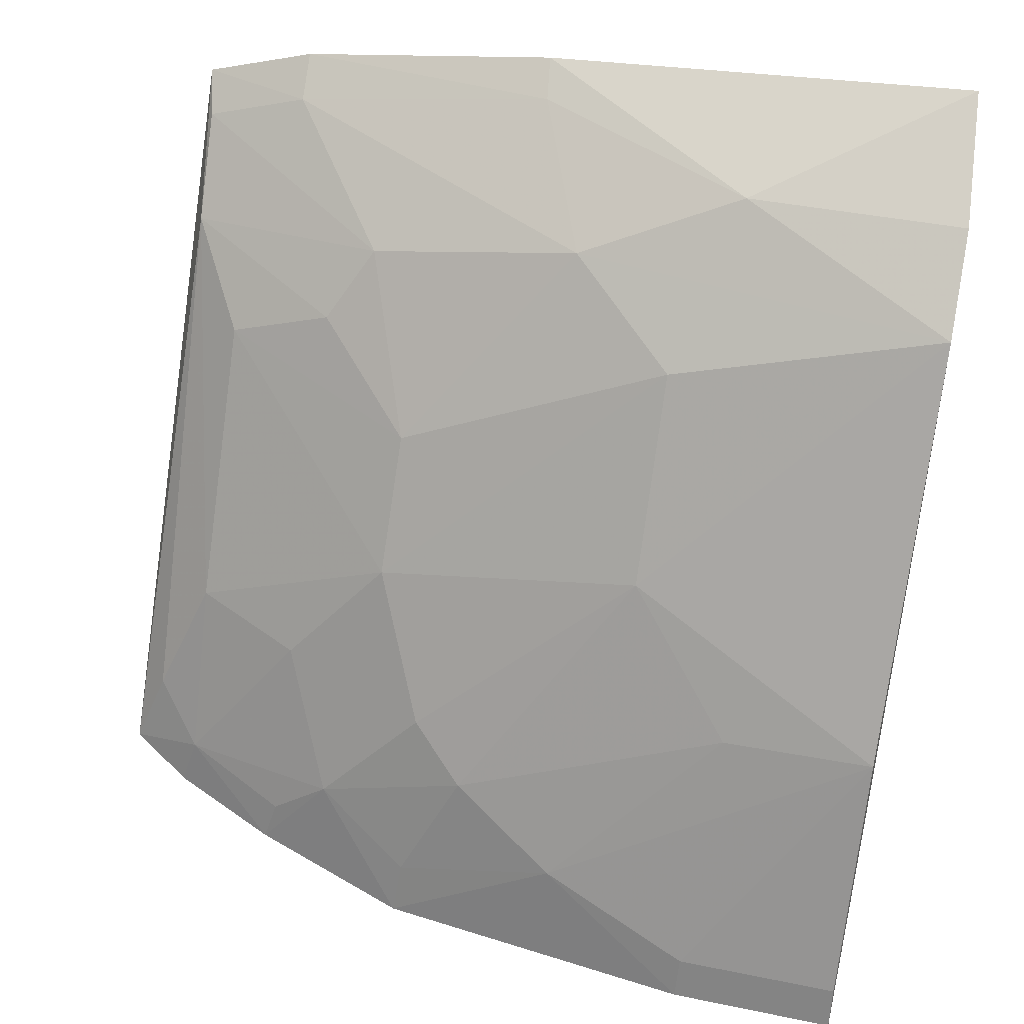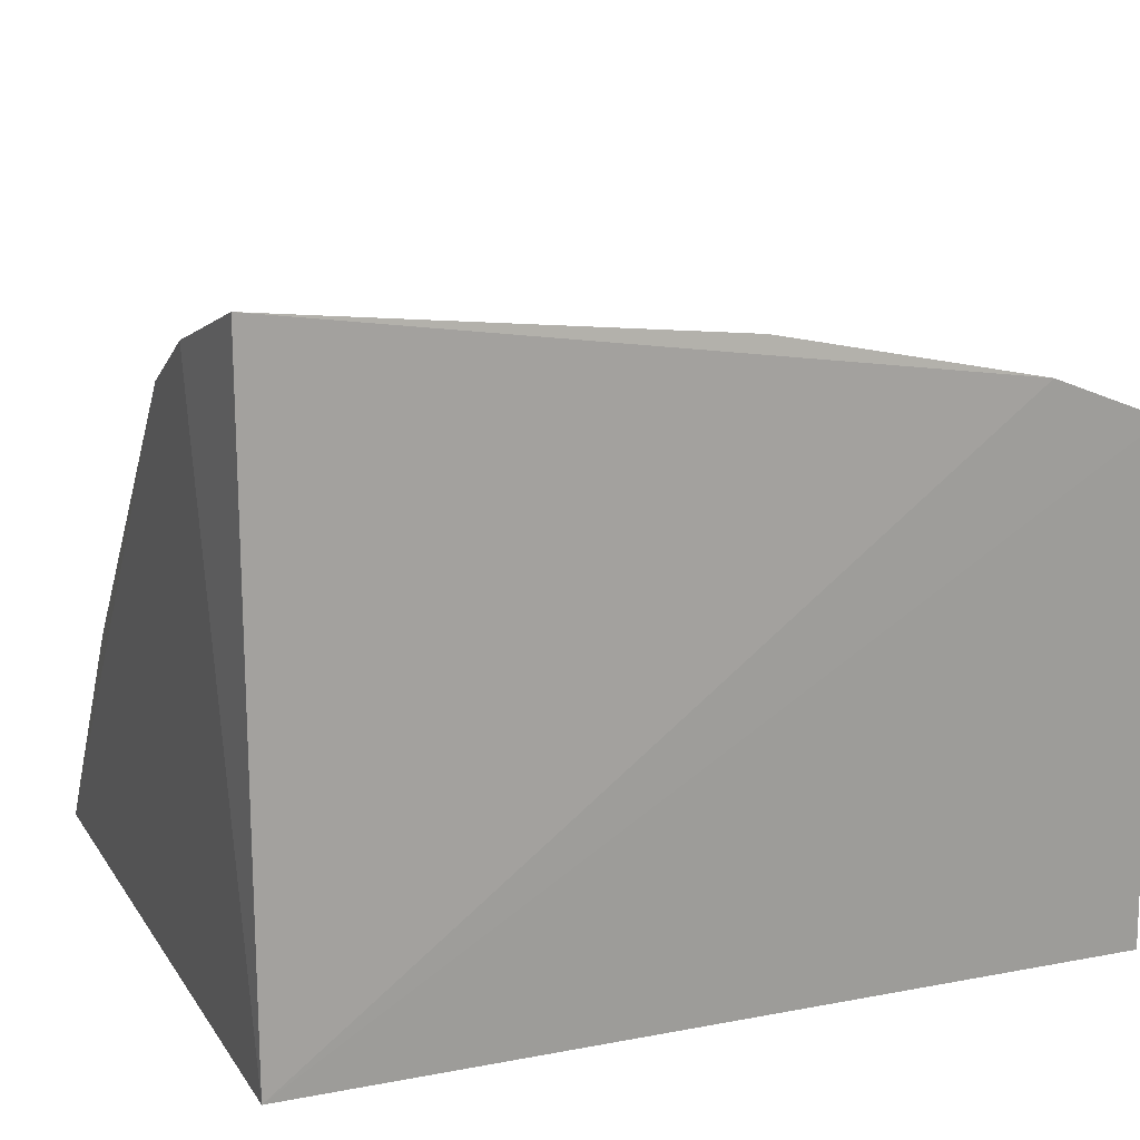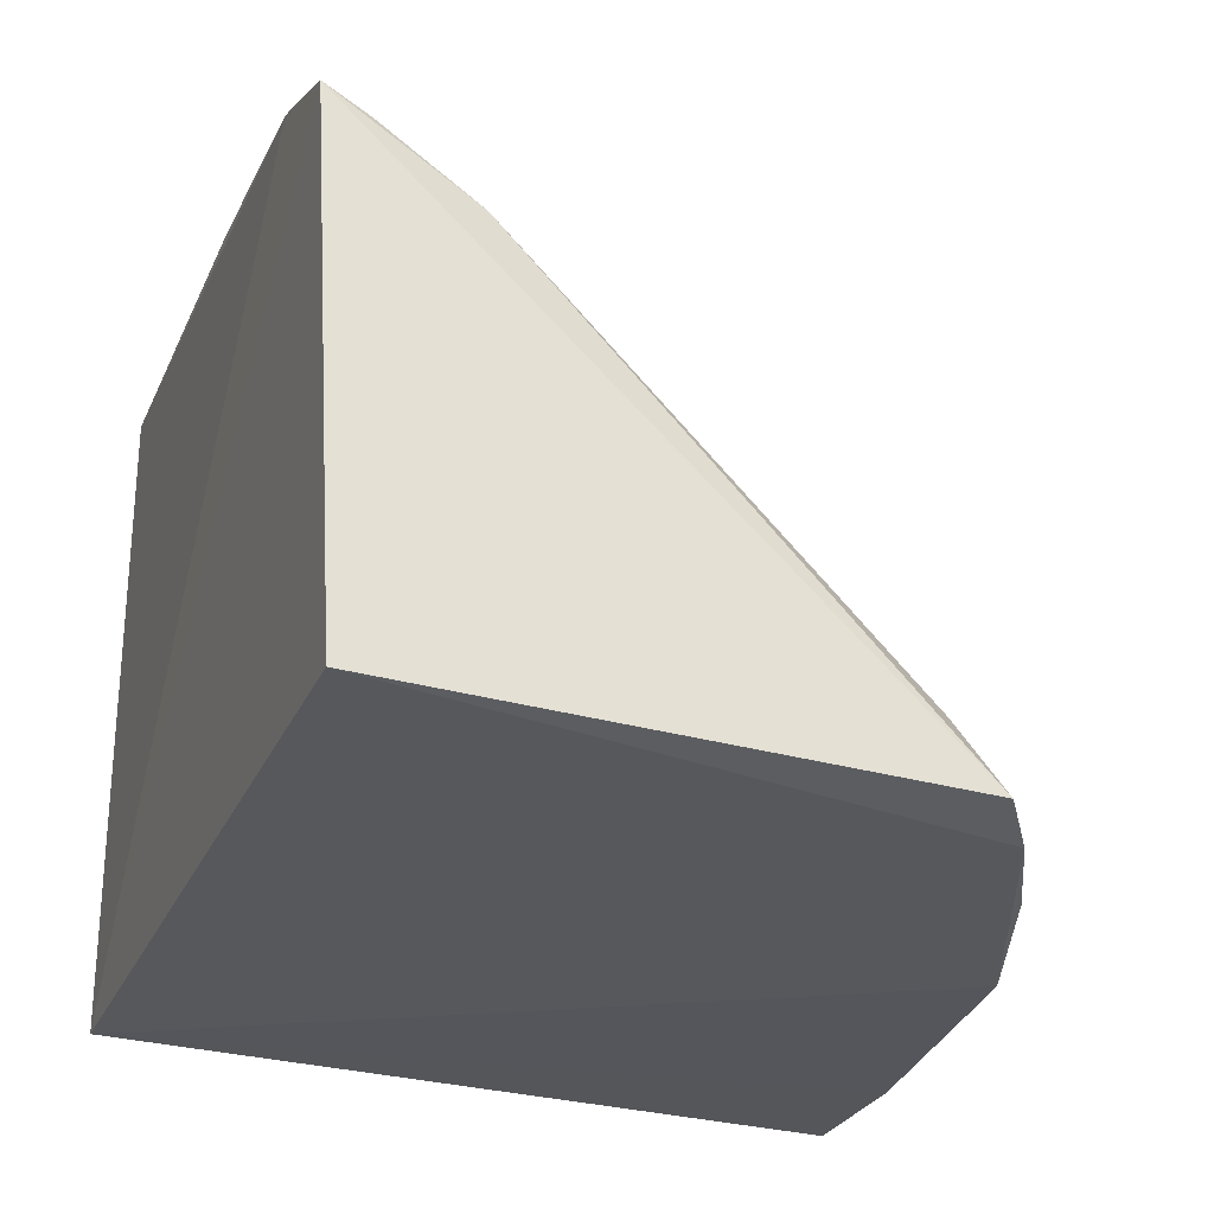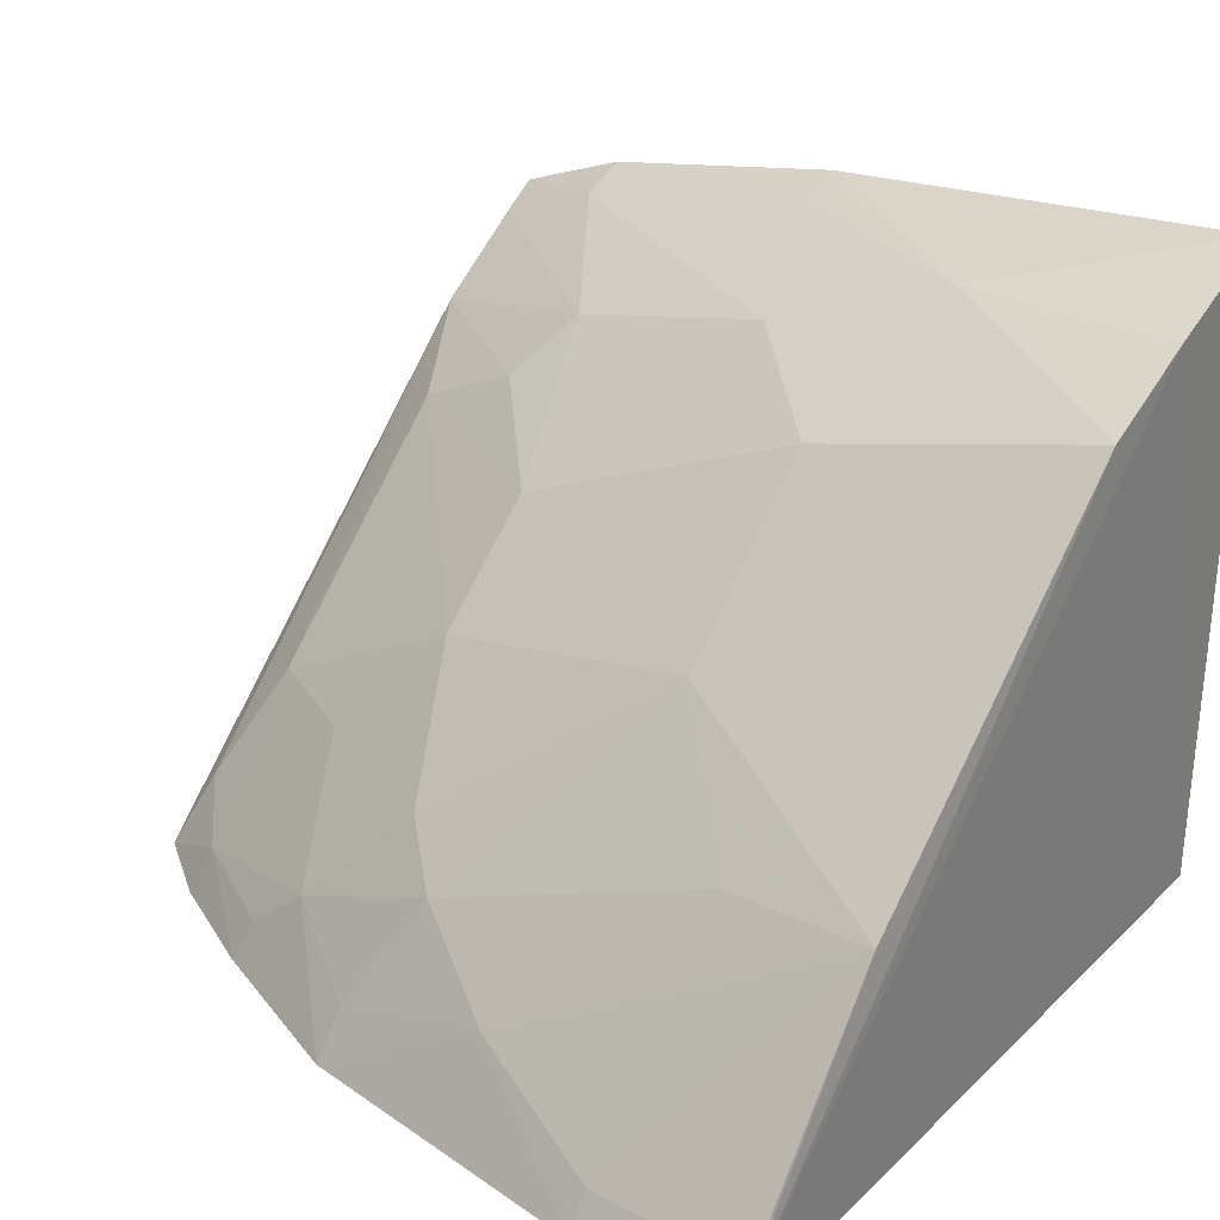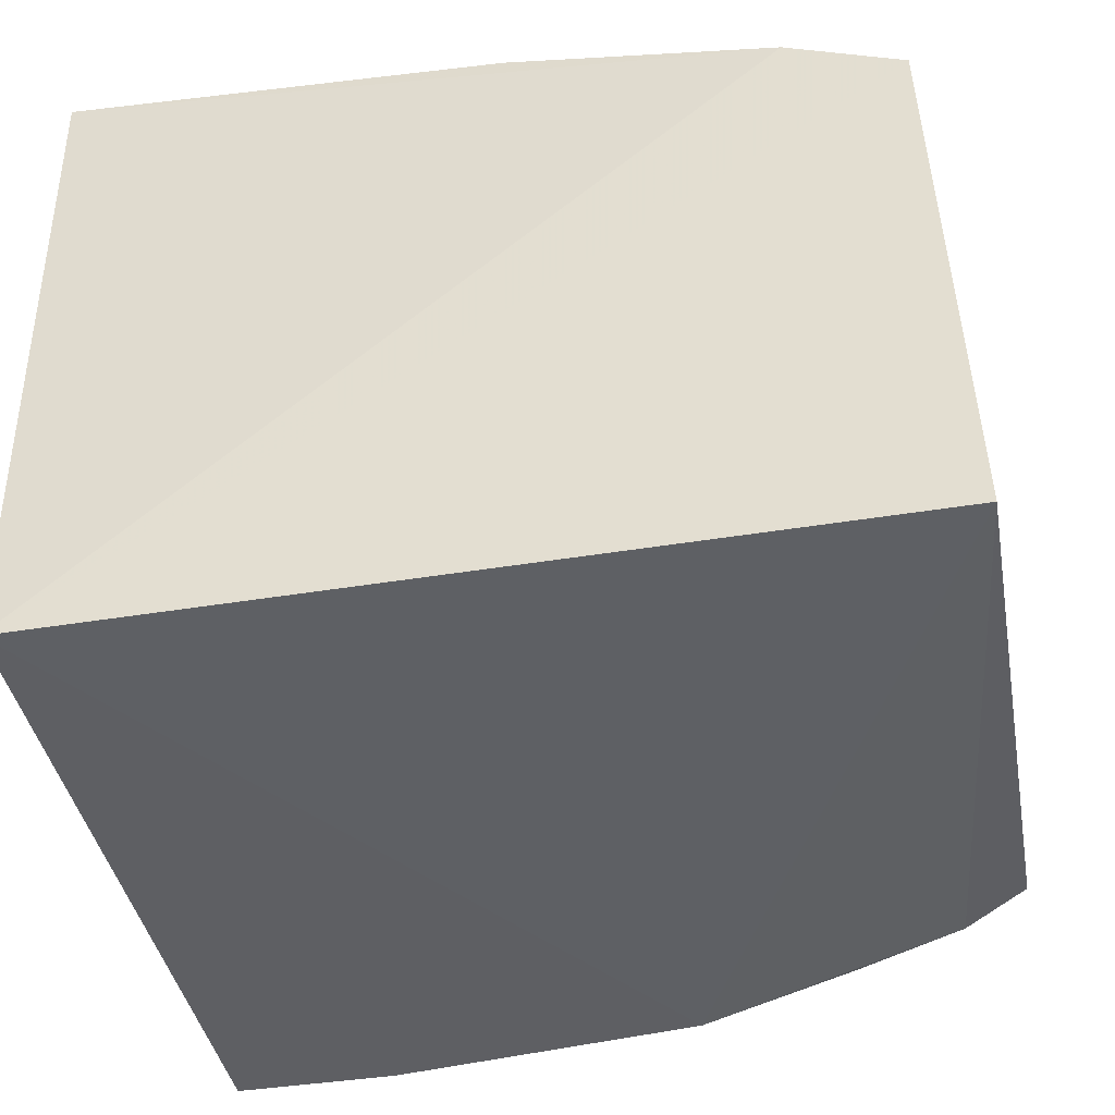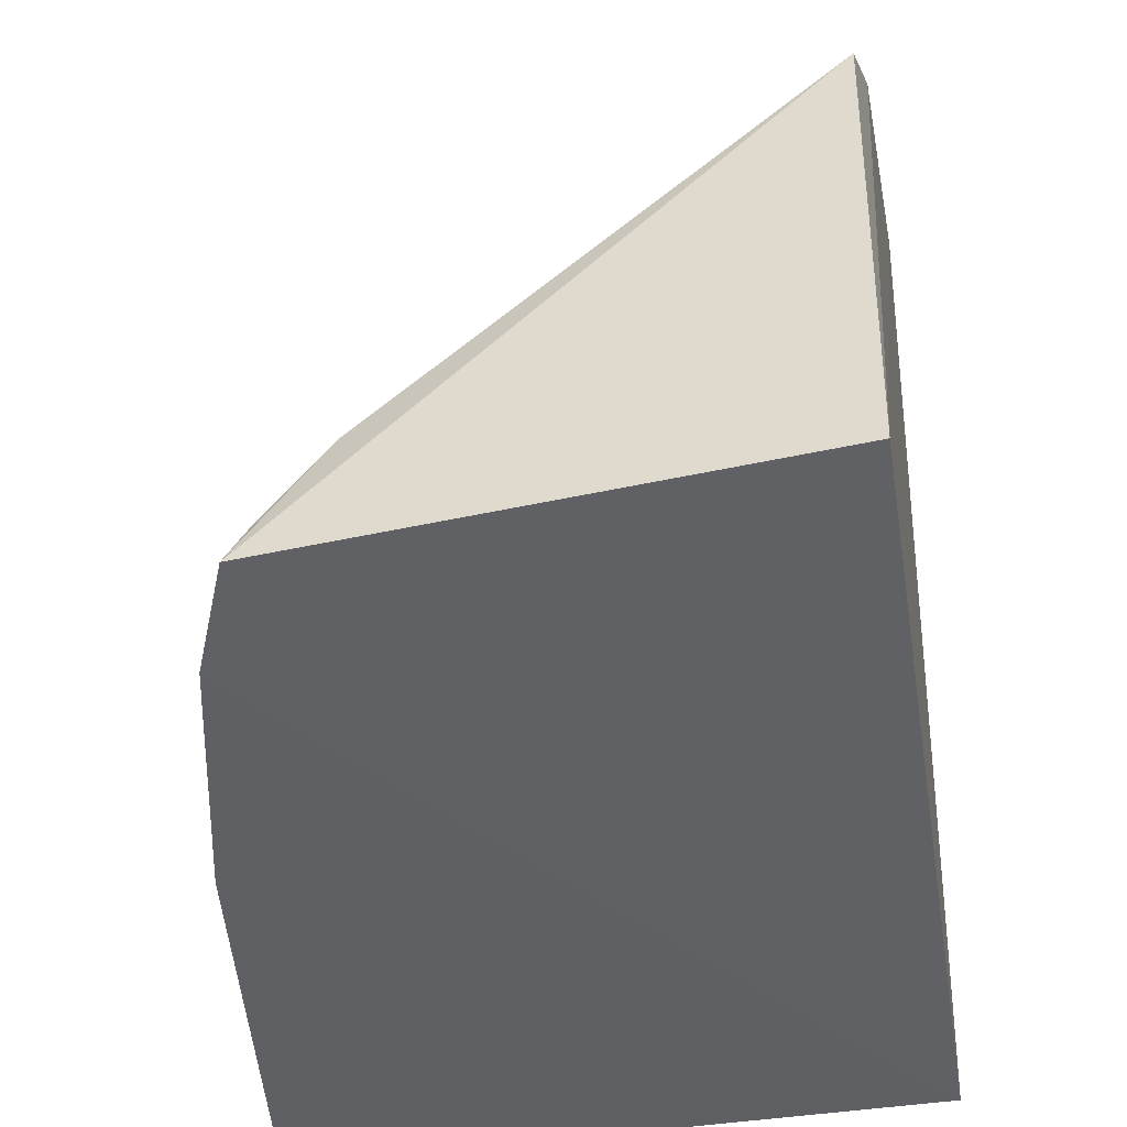
<metadata>
{"format":"obj","ext":"obj","renderer":"f3d","projection":"perspective","resolution":1024,"background":"white","views":[{"elev":58.3,"azim":-170.1,"up":"+Z"},{"elev":16.4,"azim":-21.4,"up":"+Z"},{"elev":-27.1,"azim":69.8,"up":"+Z"},{"elev":29.5,"azim":-142.4,"up":"+Z"},{"elev":-40.1,"azim":11.6,"up":"+Z"},{"elev":-46.7,"azim":99.3,"up":"+Y"}]}
</metadata>
<code>
v 0.2288 0.2219 0.3498
v 0.2348 0.228 0.2106
v 0.2311 0.3736 0.2068
v 0.006655 0.4311 0.2052
v 0.007576 0.228 0.2106
v 0.1411 0.4156 0.2018
v 0.007068 0.2277 0.3897
v 0.2143 0.3848 0.204
v 0.05282 0.4288 0.2037
v 0.1982 0.2216 0.362
v 0.004897 0.2655 0.3768
v 0.1535 0.3187 0.3144
v 0.06551 0.2634 0.3744
v 0.2095 0.2894 0.3142
v 0.2106 0.3468 0.2563
v 0.1248 0.3913 0.2443
v 0.1266 0.2244 0.377
v 0.00527 0.2933 0.362
v 0.1688 0.2757 0.3436
v 0.2251 0.2608 0.3281
v 0.2107 0.3789 0.2167
v 0.1547 0.3474 0.2862
v 0.09527 0.4075 0.2284
v 0.1254 0.2363 0.3729
v 0.08002 0.3045 0.3444
v 0.1807 0.2901 0.3281
v 0.1978 0.2345 0.3567
v 0.2234 0.3638 0.2269
v 0.1847 0.3994 0.204
v 0.1809 0.3618 0.2565
v 0.1399 0.4074 0.2149
v 0.007034 0.4245 0.2161
v 0.11 0.278 0.3586
v 0.08062 0.3478 0.3013
v 0.2263 0.2346 0.3448
v 0.1664 0.3917 0.2275
v 0.05267 0.4223 0.2143
v 0.007083 0.3796 0.2751
v 0.1395 0.3786 0.2558
v 0.1818 0.3941 0.2145
v 0.04974 0.3776 0.2718
f 1 2 3
f 5 2 1
f 6 2 5
f 8 3 2
f 8 2 6
f 9 6 5
f 9 5 4
f 10 7 5
f 10 5 1
f 11 4 5
f 11 5 7
f 13 11 7
f 17 13 7
f 17 7 10
f 18 11 13
f 18 4 11
f 20 1 3
f 20 15 14
f 21 3 8
f 22 12 14
f 22 14 15
f 23 6 9
f 24 17 10
f 24 13 17
f 25 12 22
f 26 14 12
f 26 12 19
f 26 20 14
f 26 19 20
f 27 10 1
f 27 24 10
f 28 20 3
f 28 15 20
f 28 21 15
f 28 3 21
f 29 21 8
f 29 8 6
f 30 22 15
f 30 15 21
f 31 23 16
f 31 6 23
f 32 9 4
f 33 25 18
f 33 18 13
f 33 19 12
f 33 12 25
f 33 27 19
f 33 13 24
f 33 24 27
f 34 25 22
f 34 18 25
f 35 20 19
f 35 19 27
f 35 27 1
f 35 1 20
f 36 30 21
f 36 22 30
f 36 31 16
f 36 29 6
f 36 6 31
f 37 23 9
f 37 9 32
f 38 32 4
f 38 4 18
f 38 18 34
f 38 37 32
f 38 23 37
f 39 34 22
f 39 16 34
f 39 36 16
f 39 22 36
f 40 36 21
f 40 21 29
f 40 29 36
f 41 38 34
f 41 34 16
f 41 16 23
f 41 23 38

</code>
